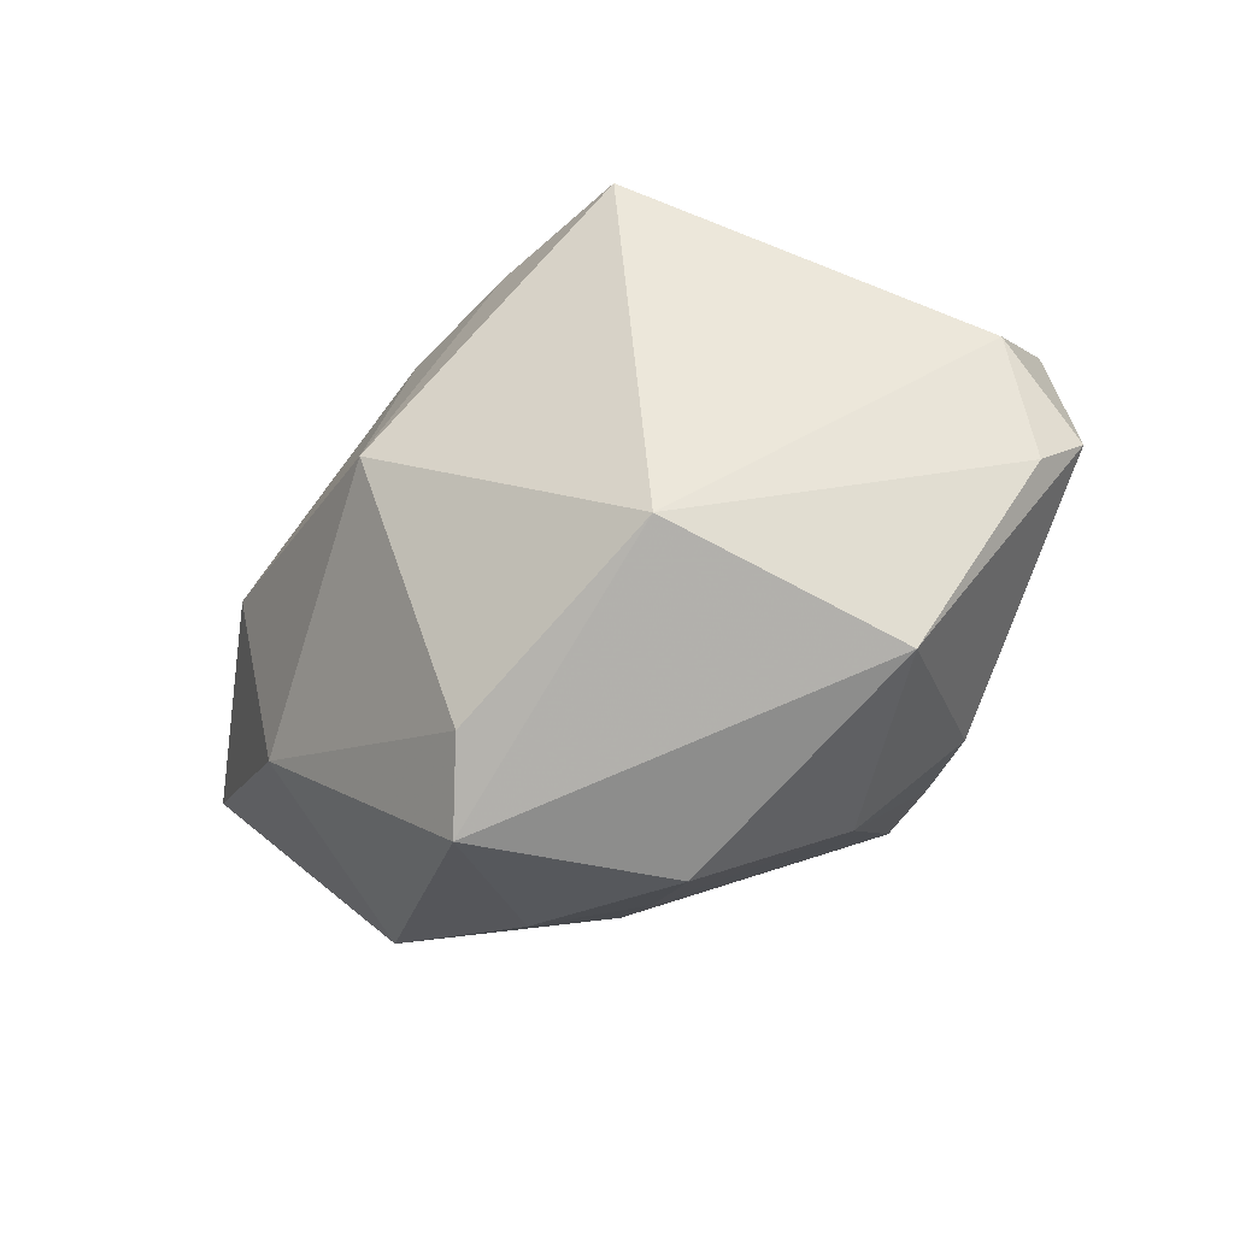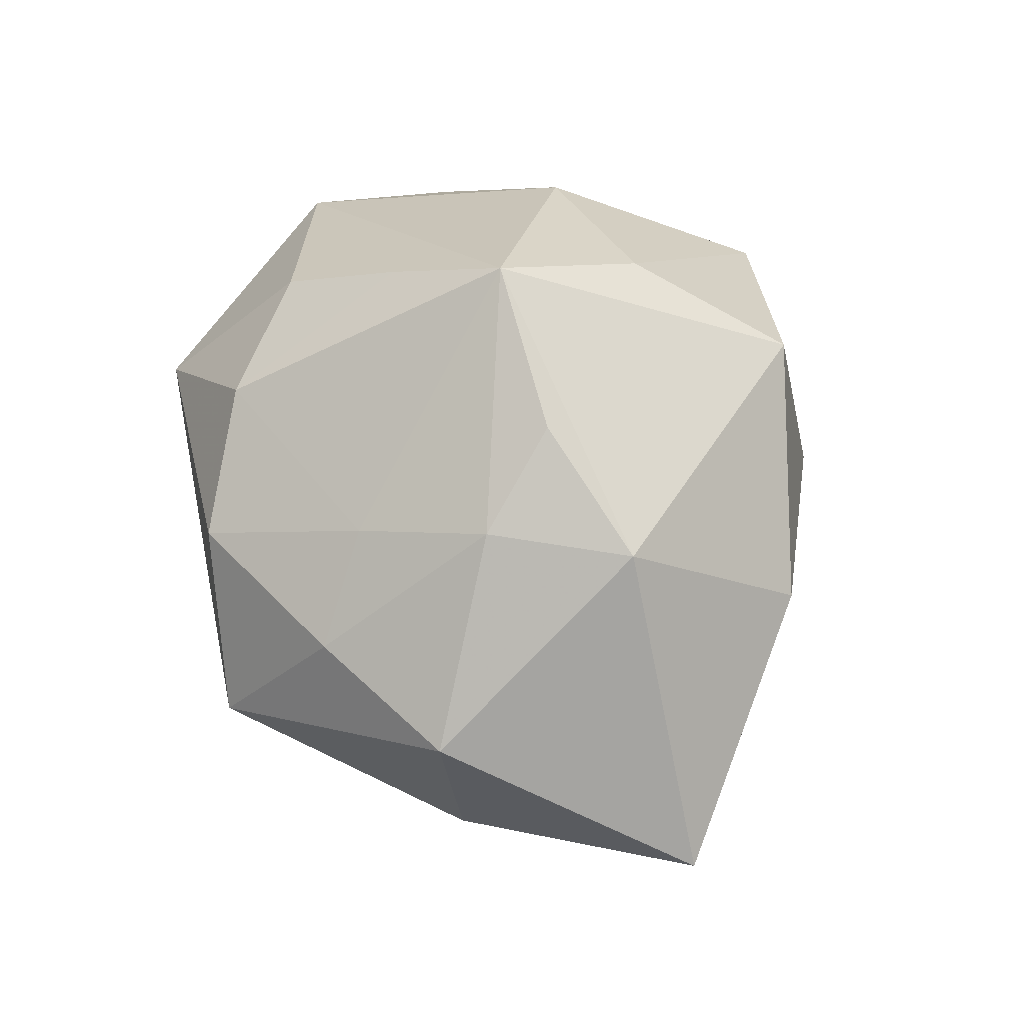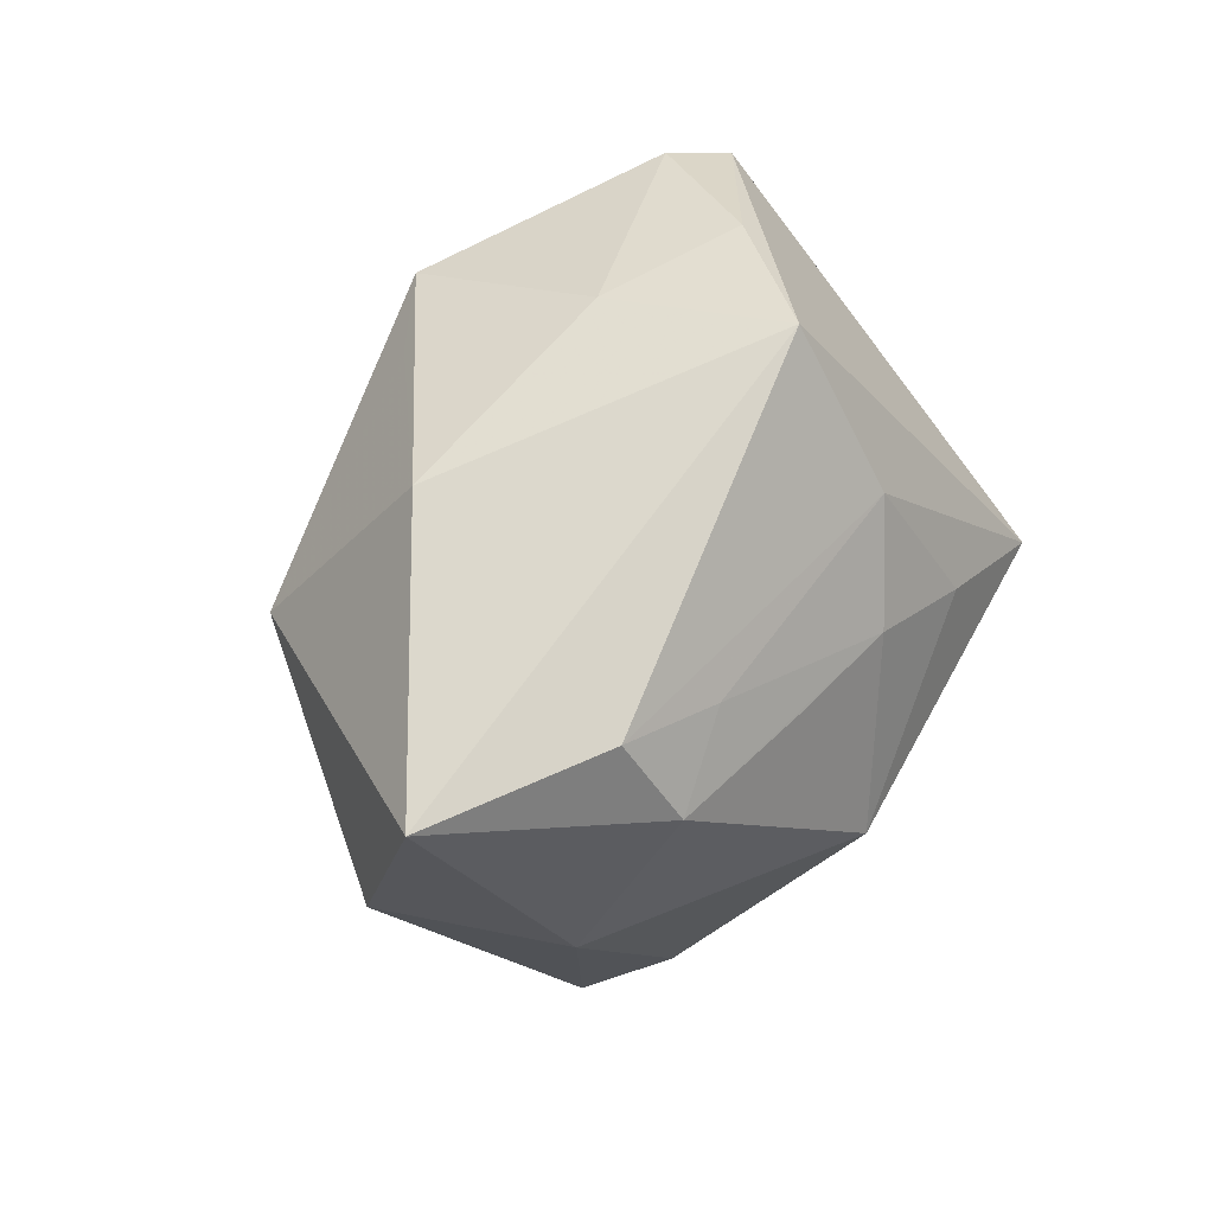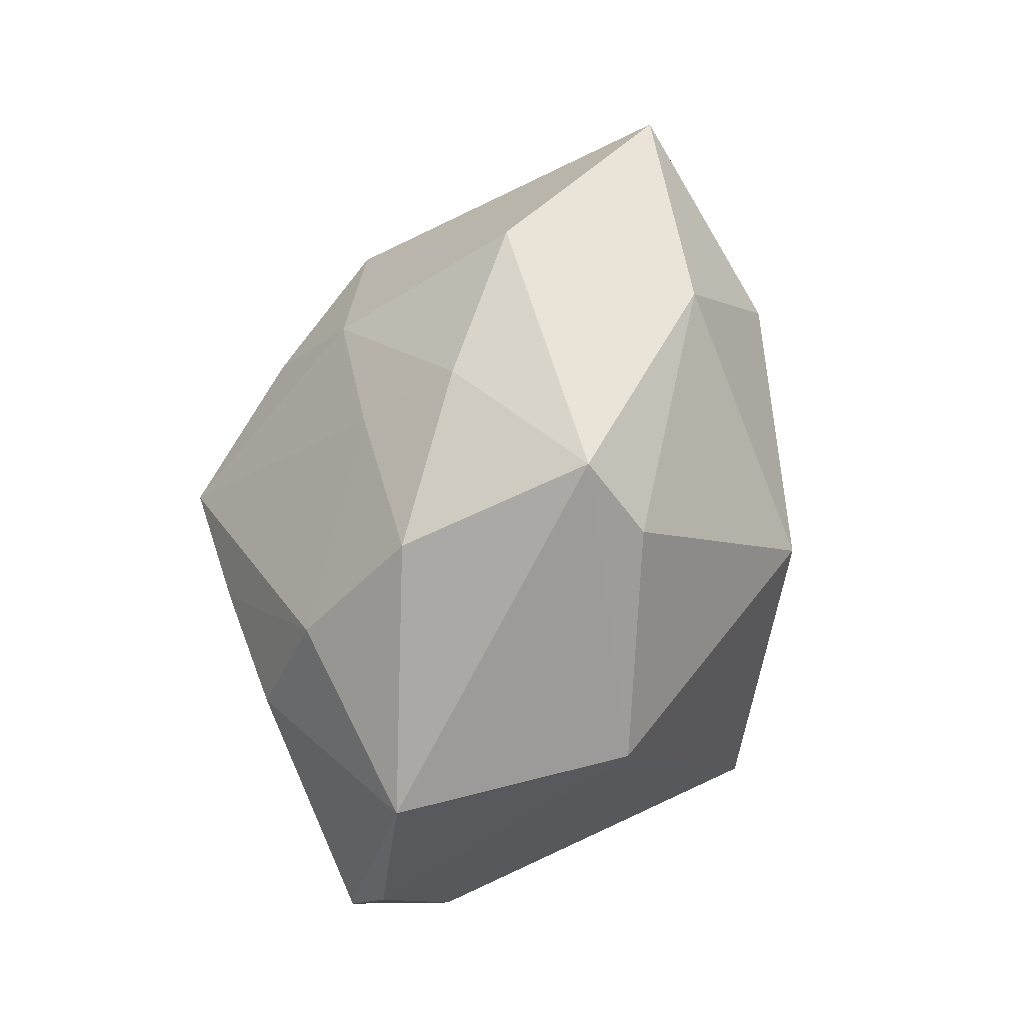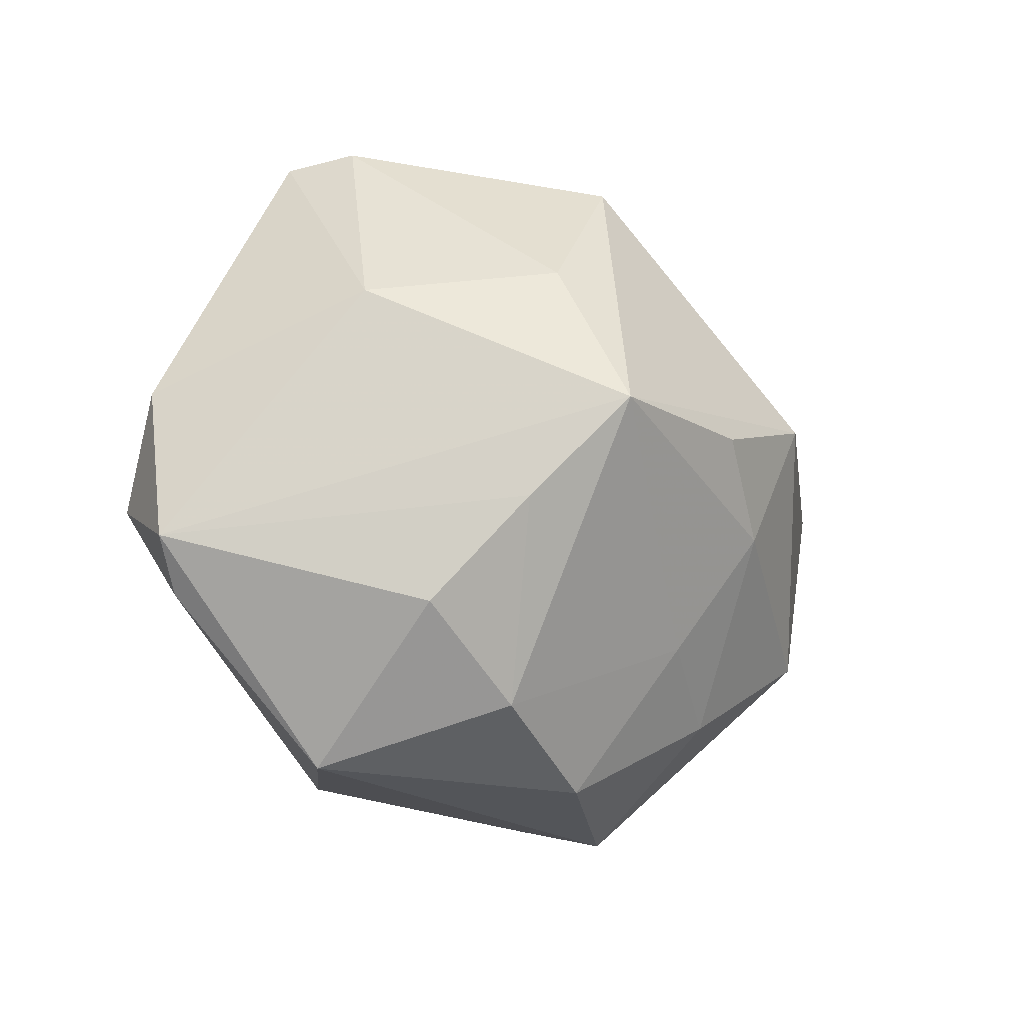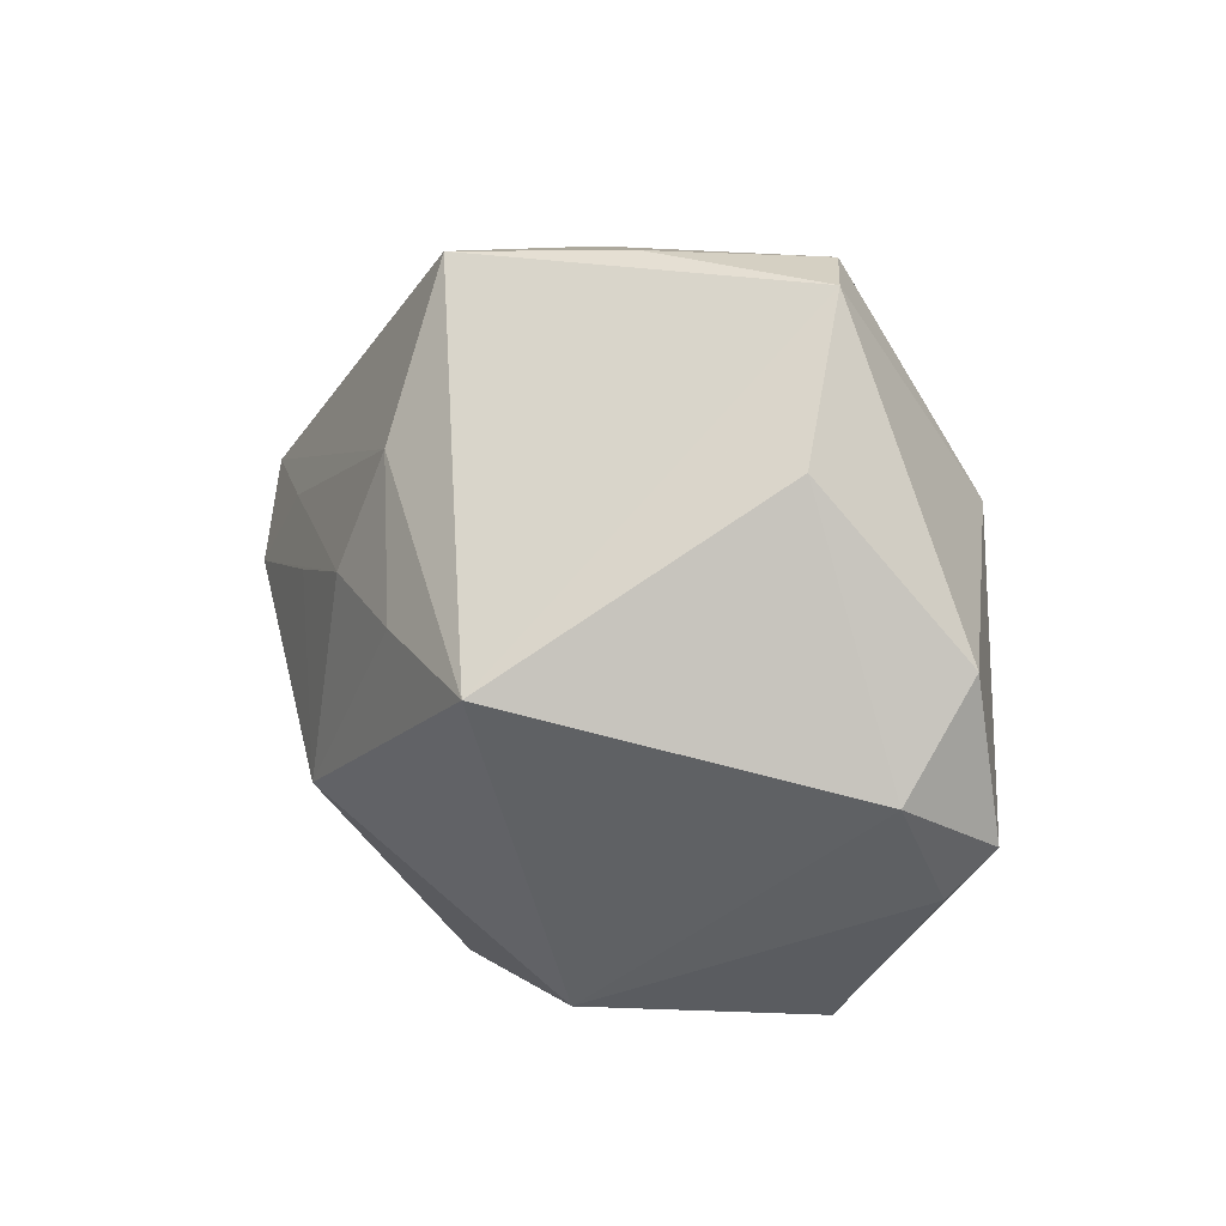
<metadata>
{"format":"obj","ext":"obj","renderer":"f3d","projection":"perspective","resolution":1024,"background":"white","views":[{"elev":-67.0,"azim":-146.7,"up":"+Y"},{"elev":59.8,"azim":74.7,"up":"+Z"},{"elev":35.4,"azim":113.5,"up":"+Y"},{"elev":-78.2,"azim":72.7,"up":"+Y"},{"elev":-18.0,"azim":-34.5,"up":"+Y"},{"elev":14.7,"azim":-129.7,"up":"+Y"}]}
</metadata>
<code>
v 0.02221 0.00853 -0.0167
v 0.01489 -0.03152 -0.002211
v 0.0309 0.009567 -0.01259
v 0.04211 0.005952 -0.001028
v -0.02703 0.01692 -0.006414
v -0.007841 -0.02414 0.01624
v -0.03521 -0.006185 -0.004578
v -0.03632 0.002973 0.00172
v 0.009685 0.0009048 0.02598
v -0.005002 0.0006297 0.03012
v 0.01567 0.004133 -0.02067
v 0.006122 0.00624 -0.02386
v 0.003775 0.0301 -0.01507
v -0.01995 -0.02901 0.004105
v 0.002175 0.01612 -0.02197
v -0.00739 0.01418 0.02284
v -0.01613 0.002063 -0.0287
v 0.003173 -0.02965 0.01053
v 0.02817 0.001867 -0.01635
v -0.01139 -0.007872 0.02419
v -0.0227 0.02898 0.0005774
v 0.00849 0.02333 0.01535
v -0.02315 0.01113 0.01587
v 0.0102 -0.01664 0.01682
v 0.02153 0.005345 0.02131
v -0.03335 -0.01506 0.002083
v -0.01824 0.03022 0.004681
v 0.01756 -0.02197 0.01067
v 0.02936 -0.01254 -0.008251
v -0.01736 -0.01668 0.01792
v -0.009647 -0.02679 -0.01384
v 0.004462 0.02915 0.0008154
v 0.016 -0.00634 0.02124
v 0.001669 0.0262 0.01766
v -0.004232 0.004385 -0.02655
v 0.02228 0.02105 0.007757
v 0.02978 -0.01441 0.009602
v 0.01038 -0.0296 -0.008599
v -0.008213 0.03061 -0.005931
v 0.009275 -0.01123 -0.02455
v -0.0363 -0.01075 0.004526
f 13 17 21
f 31 7 17
f 14 31 2
f 2 31 38
f 21 17 5
f 17 7 5
f 21 5 8
f 8 5 7
f 25 34 10
f 10 34 16
f 39 13 21
f 3 13 4
f 4 19 3
f 40 31 17
f 38 31 40
f 26 31 14
f 7 31 26
f 29 2 38
f 38 40 29
f 29 40 19
f 29 19 4
f 14 2 18
f 36 25 4
f 4 13 36
f 27 16 34
f 27 39 21
f 10 16 23
f 16 27 23
f 21 8 23
f 23 27 21
f 13 39 32
f 32 36 13
f 34 36 32
f 32 27 34
f 39 27 32
f 13 3 15
f 17 13 15
f 35 40 17
f 12 40 35
f 17 15 35
f 35 15 12
f 11 12 19
f 19 40 11
f 11 40 12
f 41 8 7
f 7 26 41
f 41 23 8
f 10 23 41
f 41 26 14
f 14 18 6
f 34 25 22
f 22 36 34
f 25 36 22
f 1 15 3
f 12 15 1
f 1 3 19
f 19 12 1
f 30 41 14
f 14 6 30
f 9 25 10
f 10 33 9
f 9 33 25
f 24 33 10
f 10 6 24
f 24 6 18
f 20 6 10
f 20 30 6
f 10 41 20
f 41 30 20
f 25 33 37
f 37 29 4
f 4 25 37
f 2 29 37
f 33 24 28
f 28 37 33
f 28 24 18
f 28 18 2
f 2 37 28

</code>
